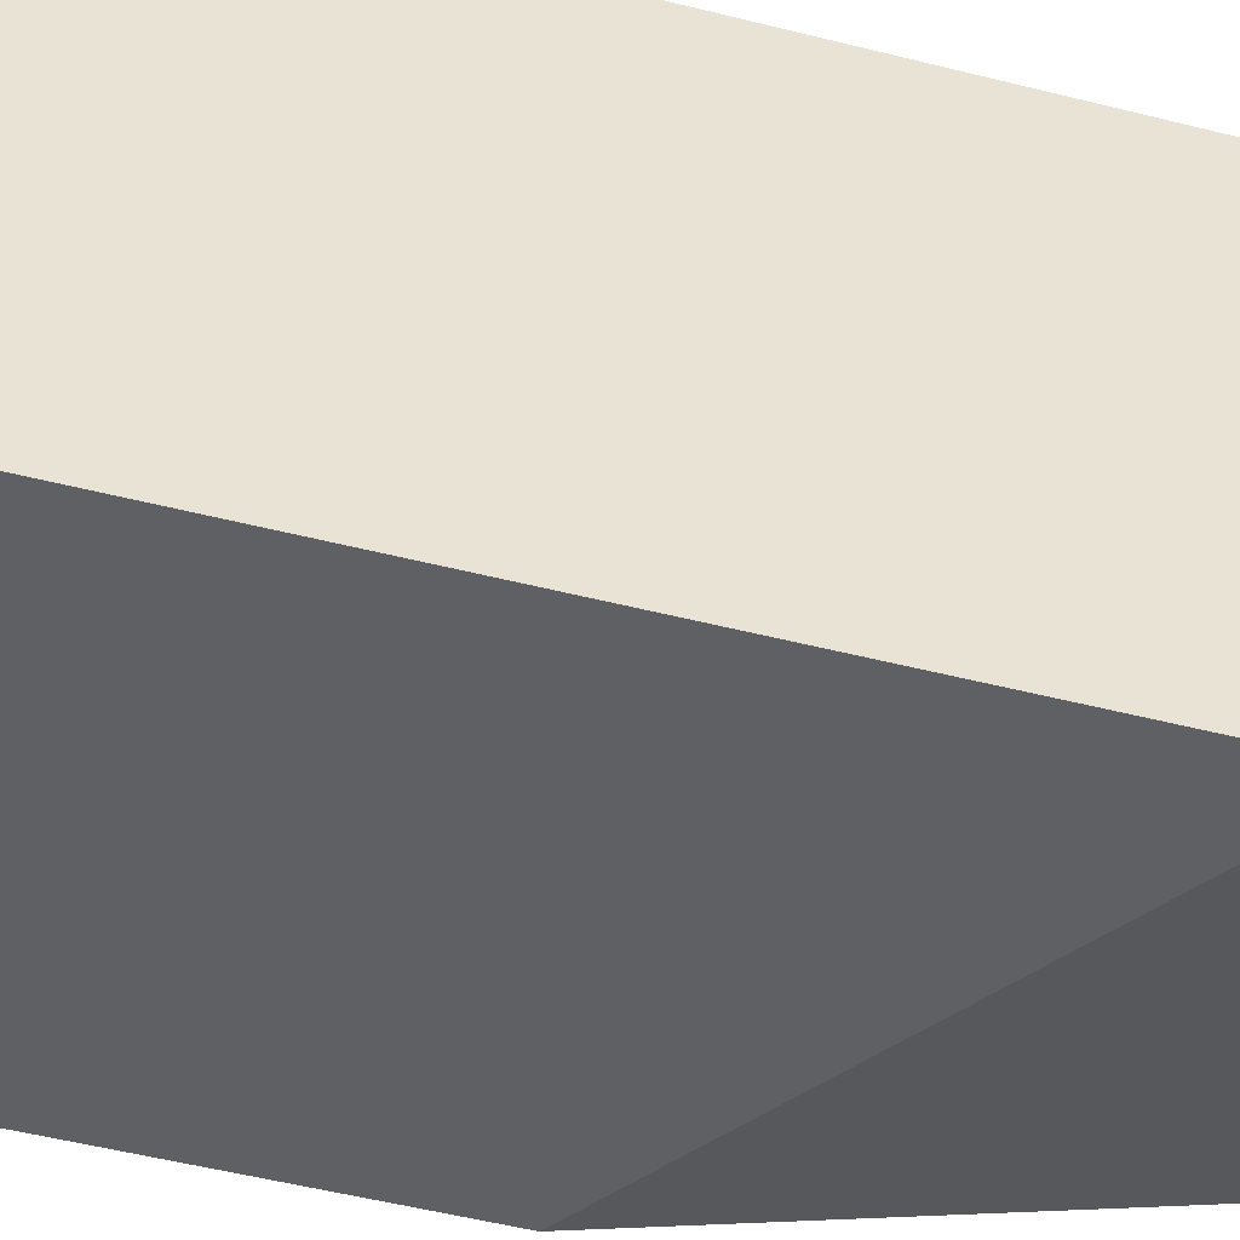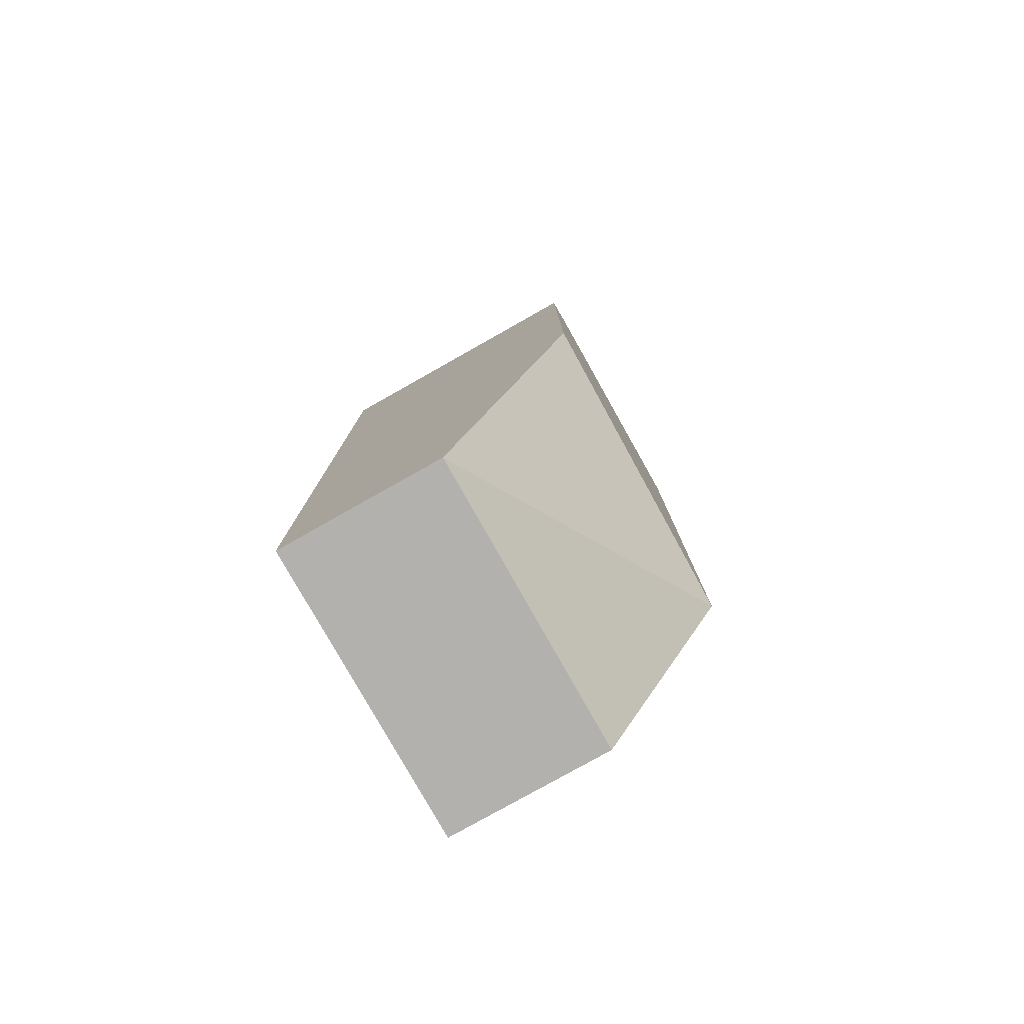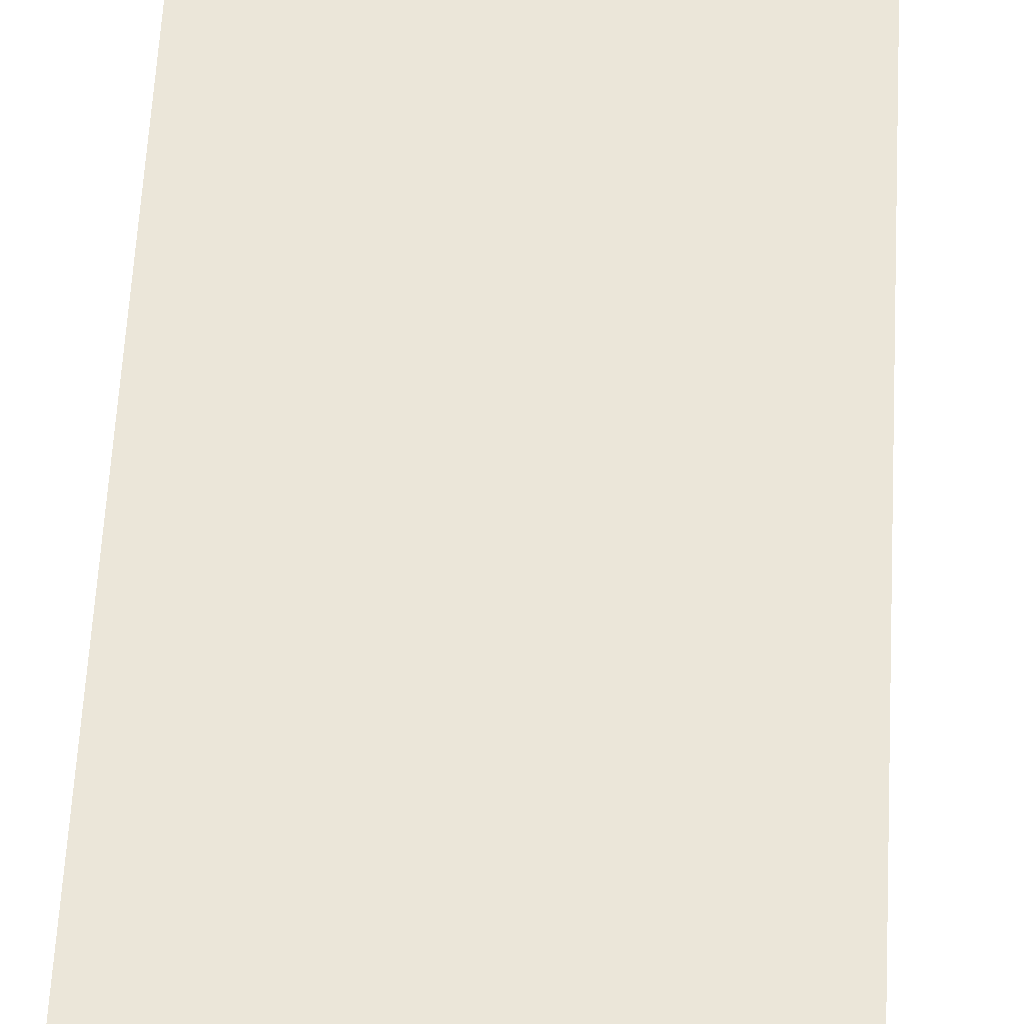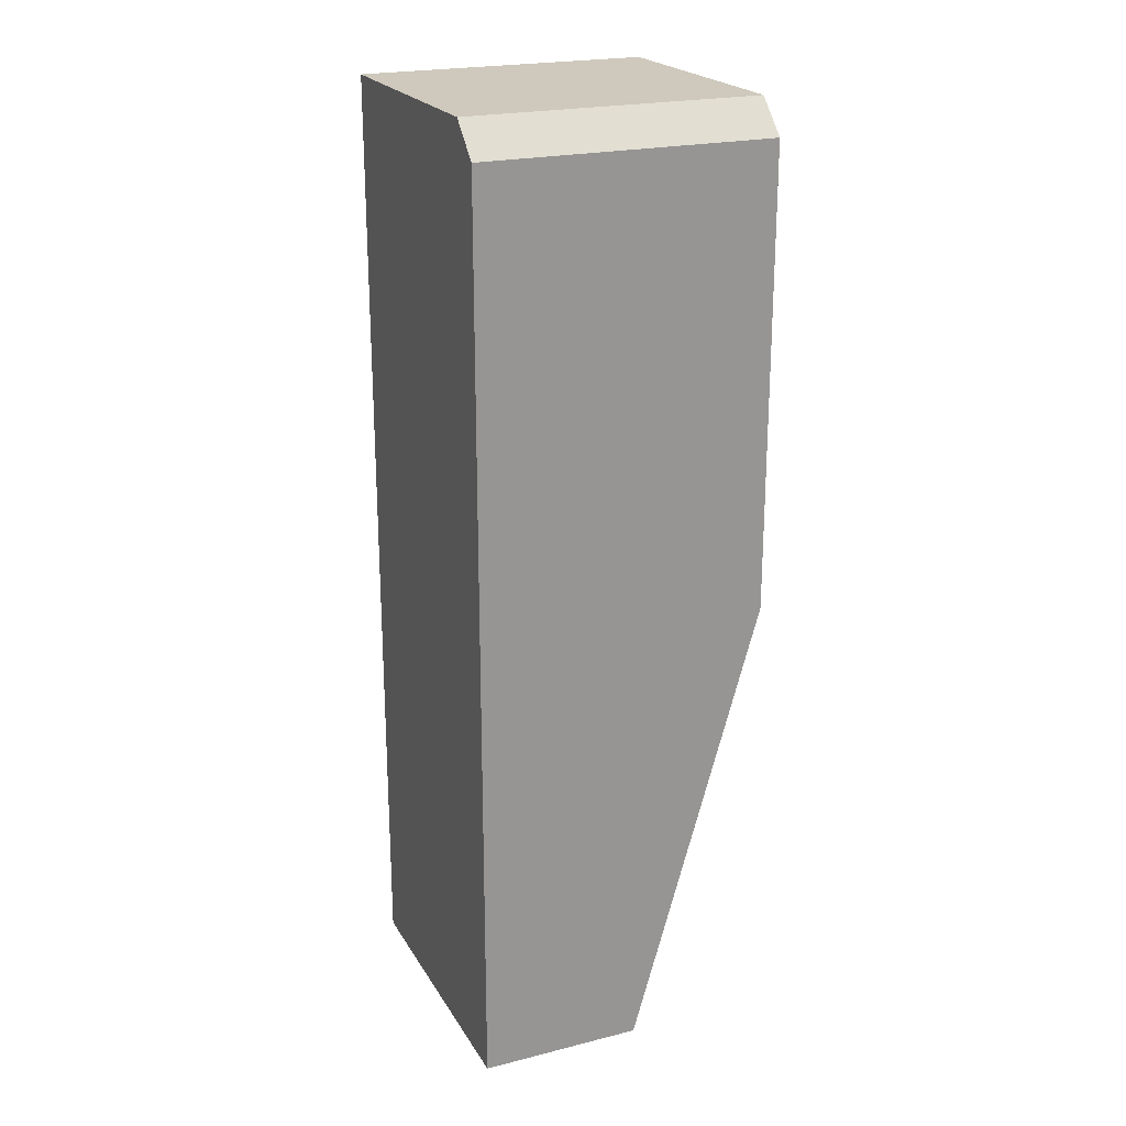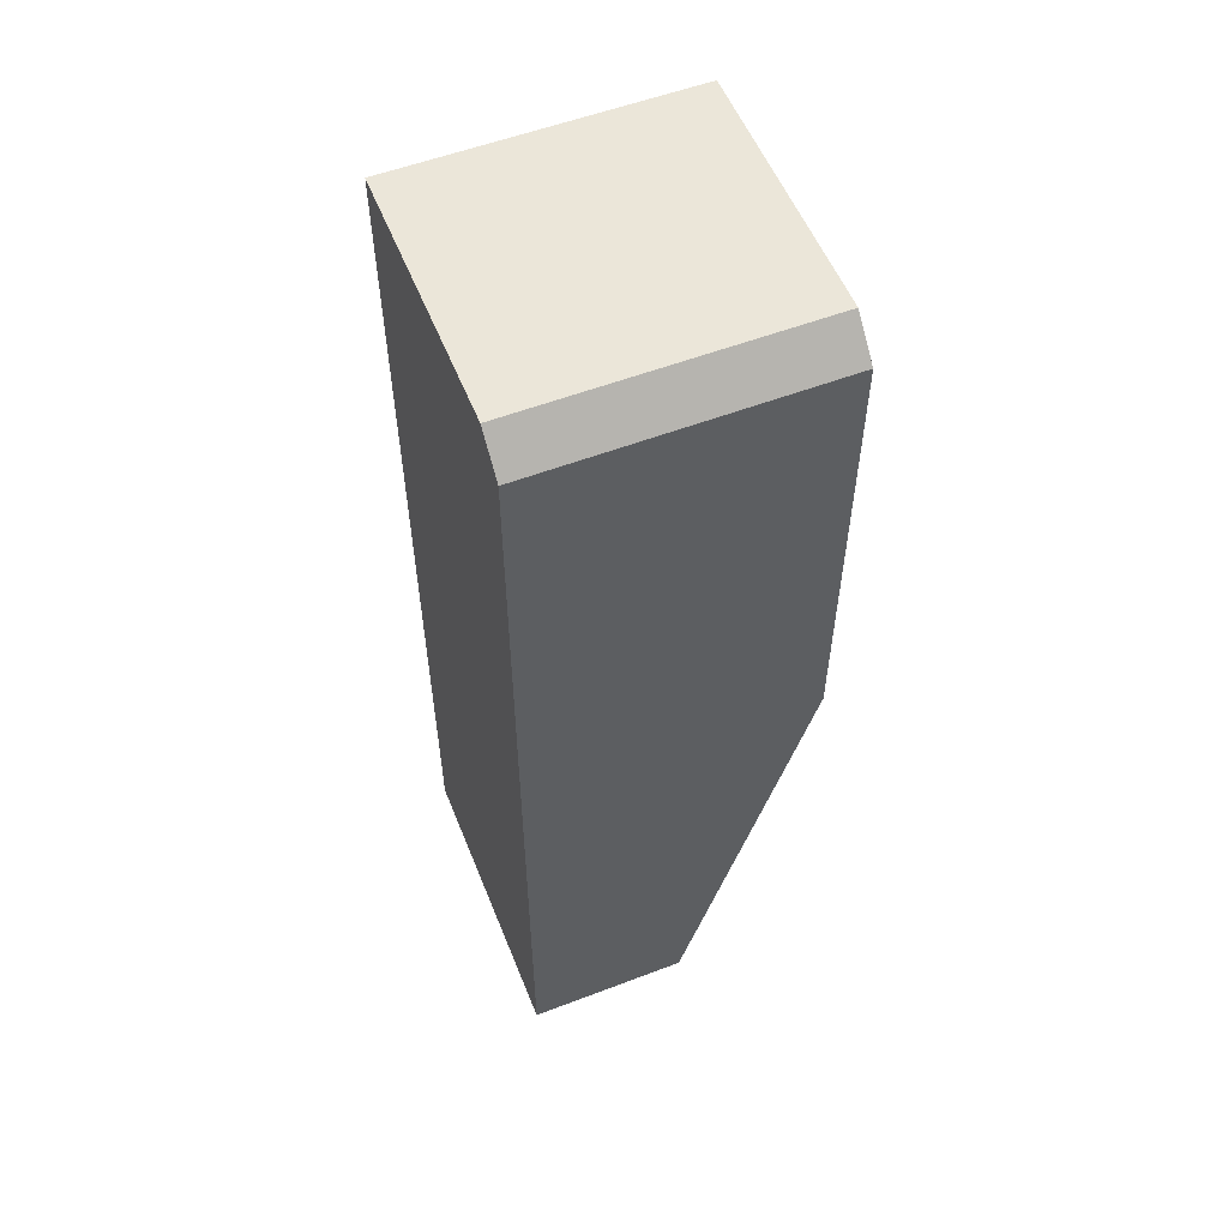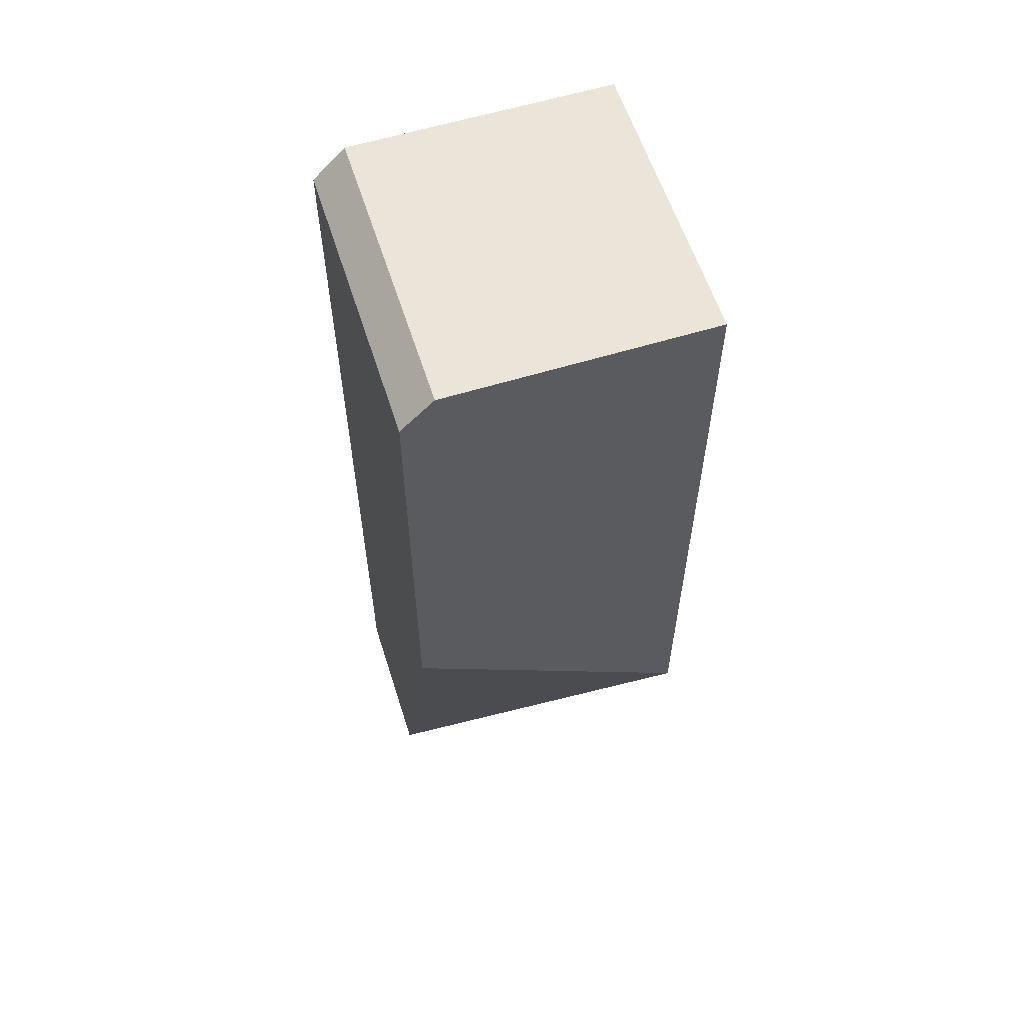
<metadata>
{"format":"obj","ext":"obj","renderer":"f3d","projection":"perspective","resolution":1024,"background":"white","views":[{"elev":-45.0,"azim":-106.9,"up":"+Z"},{"elev":-79.3,"azim":119.4,"up":"+Y"},{"elev":57.6,"azim":-177.0,"up":"+Z"},{"elev":22.3,"azim":66.6,"up":"+Y"},{"elev":55.7,"azim":68.2,"up":"+Y"},{"elev":59.1,"azim":162.4,"up":"+Y"}]}
</metadata>
<code>
v 0.001299 -0.002526 0.0271
v 0.001299 -0.01748 0.03138
v 0.001299 -0.01748 0.03671
v 0.001299 0.01242 0.0271
v 0.001299 0.01242 0.03671
v 0.000229 0.01349 0.0271
v 0.000229 0.01349 0.03671
v -0.008315 -0.01748 0.03138
v -0.008315 -0.01748 0.03671
v -0.008315 -0.008936 0.0271
v -0.008315 0.01349 0.0271
v -0.008315 0.01349 0.03671
f 11 7 6
f 8 9 12
f 9 8 3
f 12 9 3
f 8 12 11
f 3 4 5
f 12 3 5
f 4 3 1
f 11 4 1
f 11 1 10
f 8 11 10
f 8 10 2
f 3 8 2
f 1 3 2
f 10 1 2
f 11 12 7
f 5 4 7
f 12 5 7
f 4 11 6
f 7 4 6

</code>
